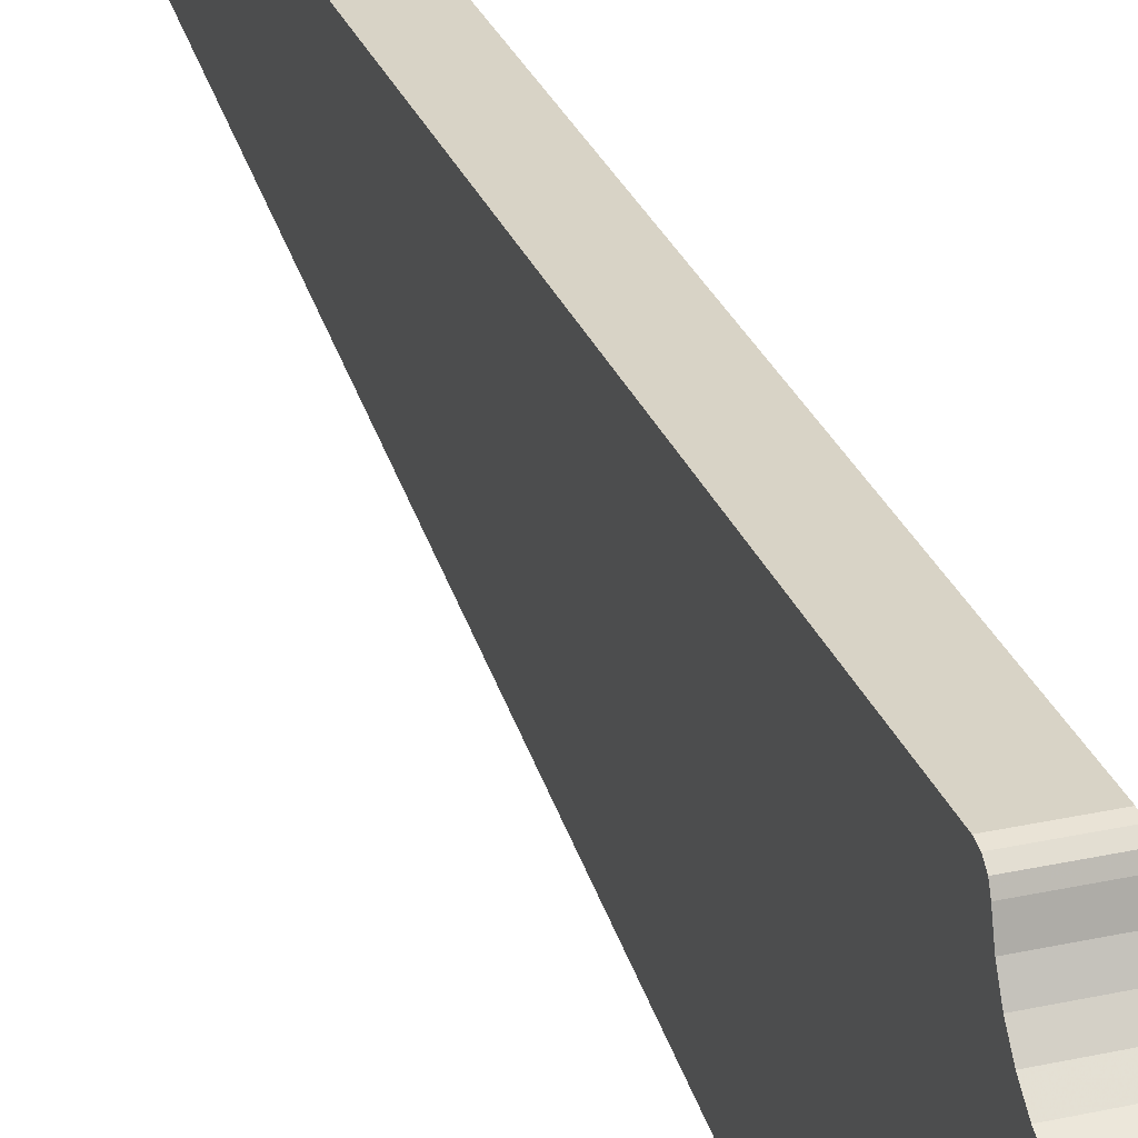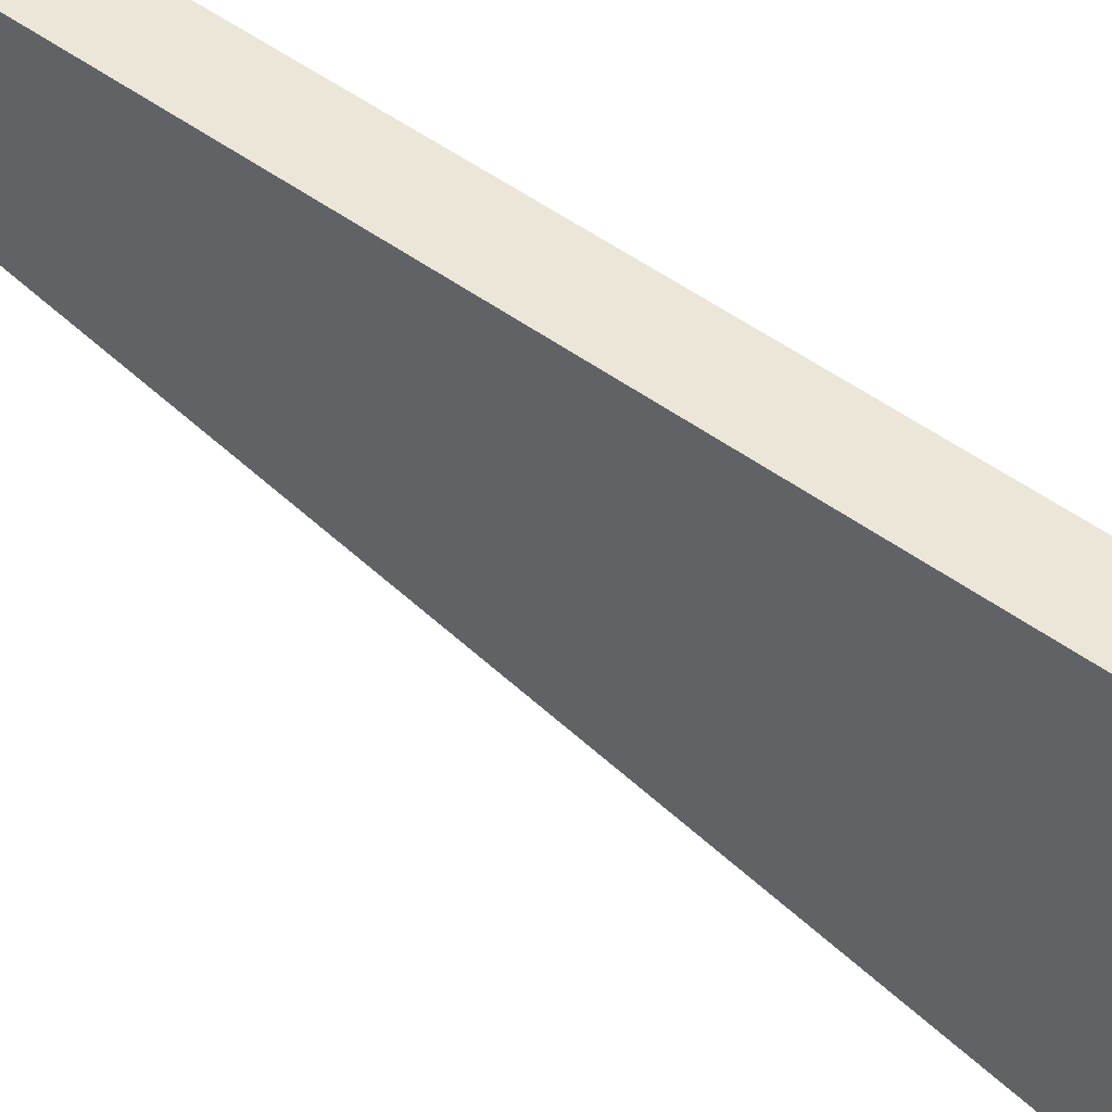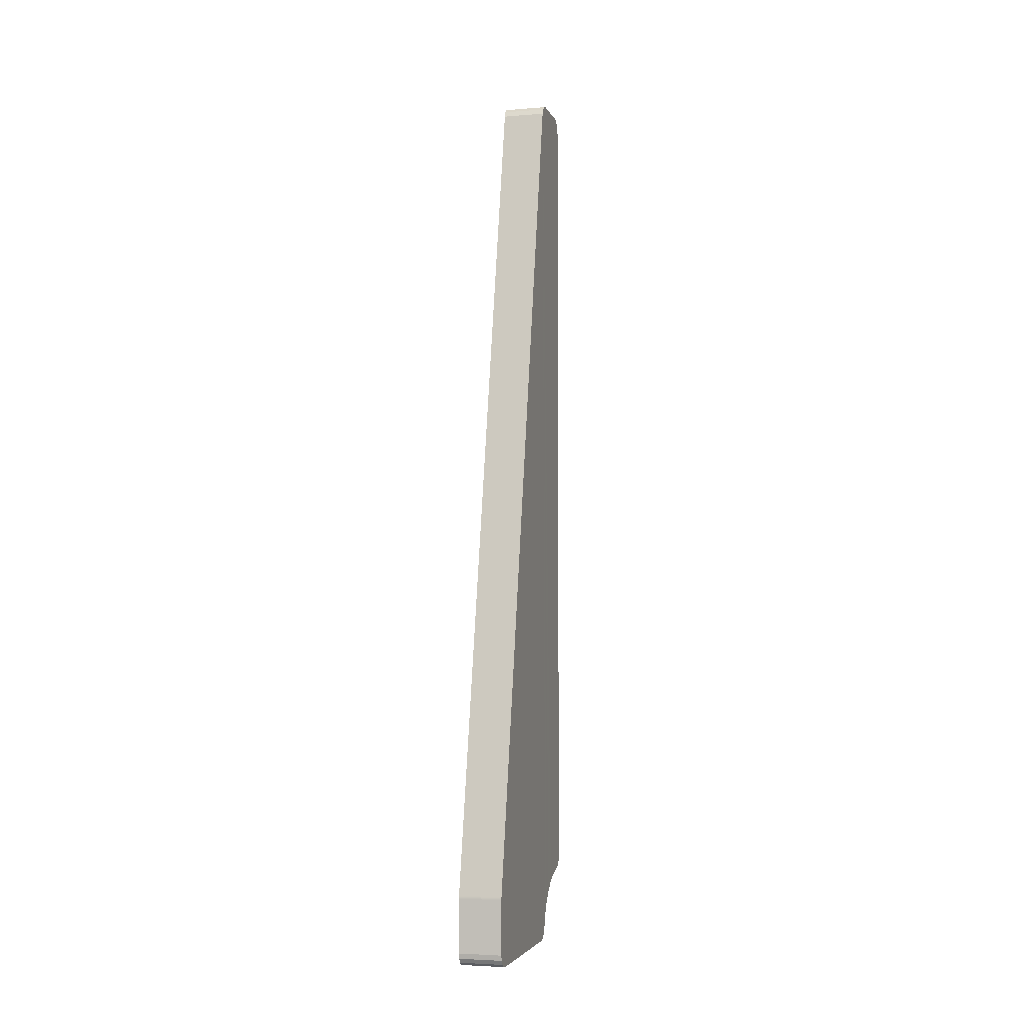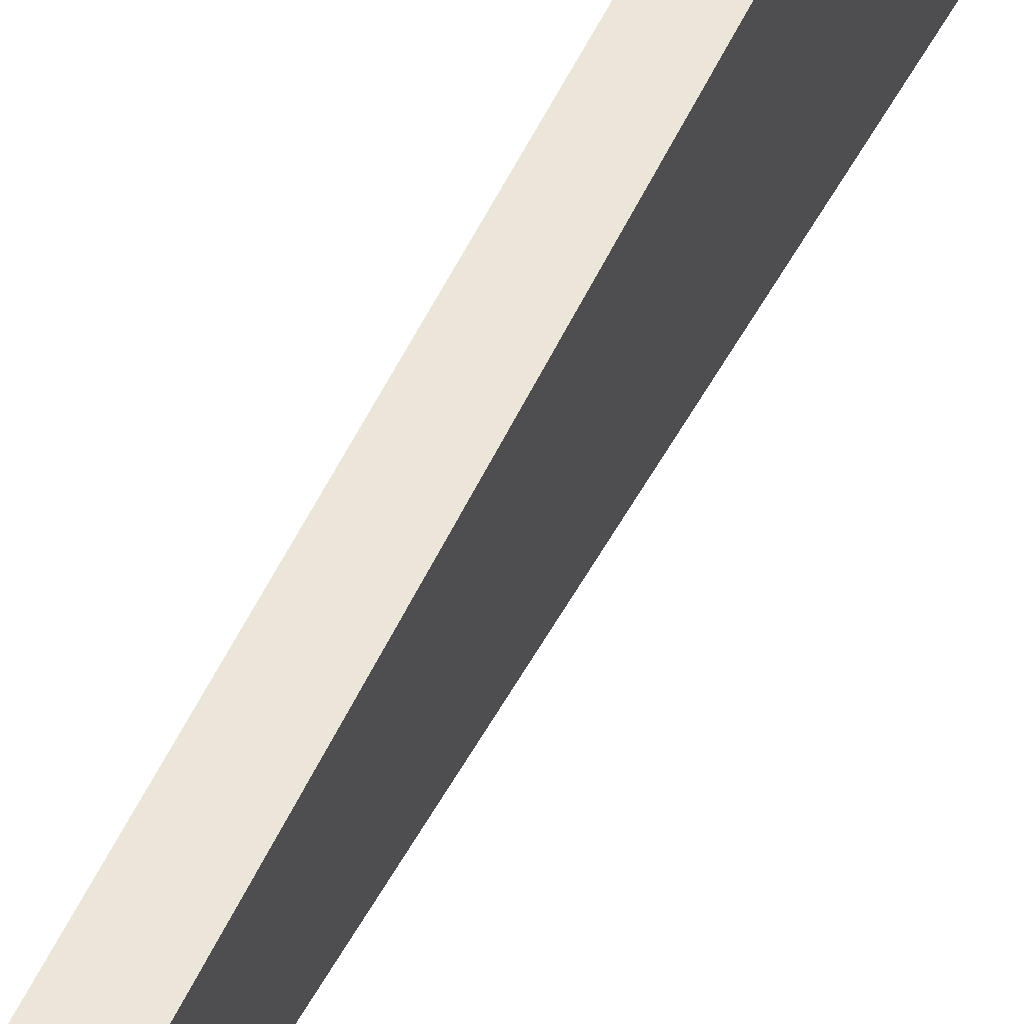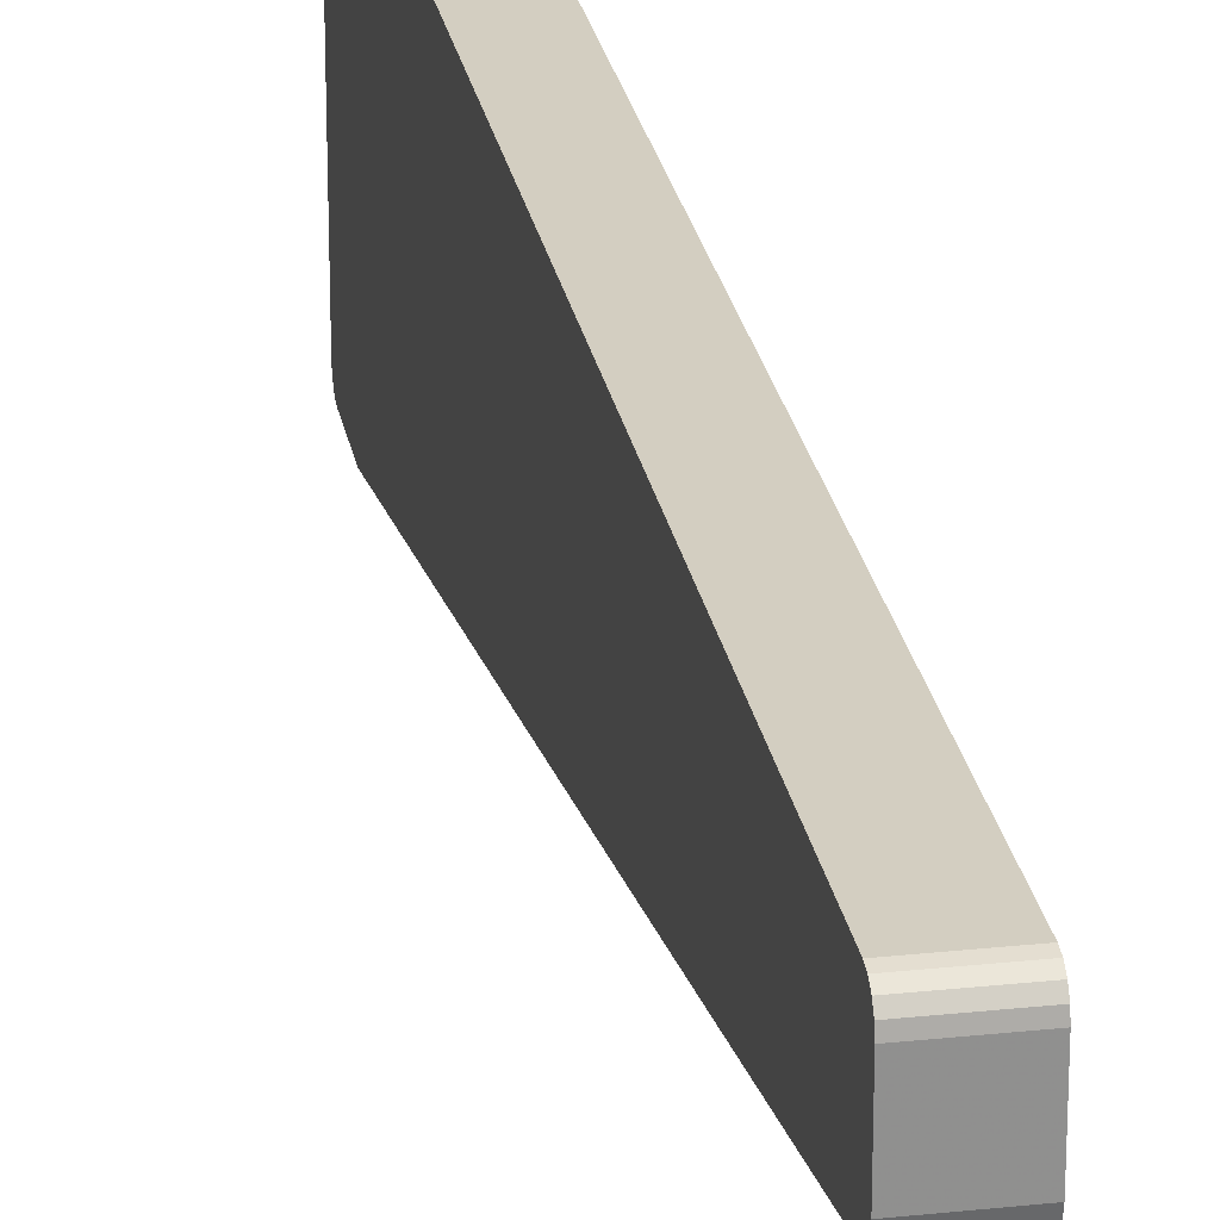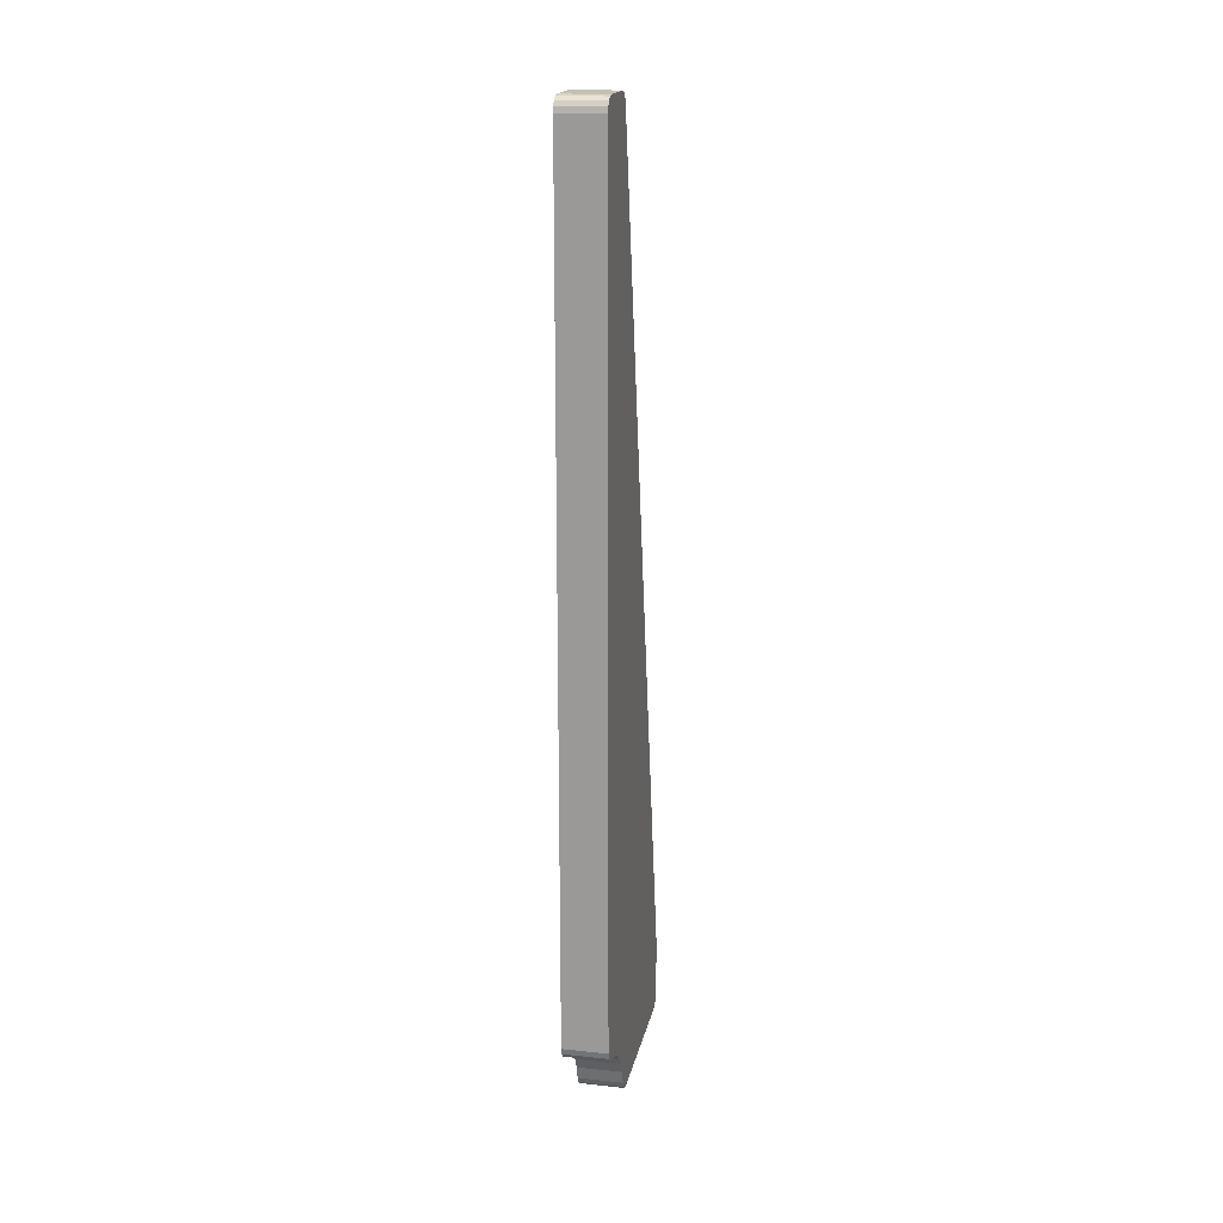
<metadata>
{"format":"obj","ext":"obj","renderer":"f3d","projection":"perspective","resolution":1024,"background":"white","views":[{"elev":28.2,"azim":-18.5,"up":"+Z"},{"elev":46.1,"azim":-49.4,"up":"+Z"},{"elev":-3.9,"azim":-165.0,"up":"+Y"},{"elev":54.4,"azim":-155.4,"up":"+Z"},{"elev":24.9,"azim":170.1,"up":"+Z"},{"elev":18.3,"azim":11.4,"up":"+Y"}]}
</metadata>
<code>
o 2389367341744
v 3174 -155.2 -651.5
v 3165 -155.2 -651.5
v 3174 -156 -654.5
v 3174 -156 -654.5
v 3165 -155.2 -651.5
v 3165 -156 -654.5
v 3174 -156 -654.5
v 3165 -156 -654.5
v 3174 -157.4 -657.2
v 3174 -157.4 -657.2
v 3165 -156 -654.5
v 3165 -157.4 -657.2
v 3174 -157.4 -657.2
v 3165 -157.4 -657.2
v 3174 -159.4 -659.6
v 3174 -159.4 -659.6
v 3165 -157.4 -657.2
v 3165 -159.4 -659.6
v 3174 -159.4 -659.6
v 3165 -159.4 -659.6
v 3174 -161.8 -661.6
v 3174 -161.8 -661.6
v 3165 -159.4 -659.6
v 3165 -161.8 -661.6
v 3174 -161.8 -661.6
v 3165 -161.8 -661.6
v 3174 -164.5 -663
v 3174 -164.5 -663
v 3165 -161.8 -661.6
v 3165 -164.5 -663
v 3174 -164.5 -663
v 3165 -164.5 -663
v 3174 -167.5 -663.8
v 3174 -167.5 -663.8
v 3165 -164.5 -663
v 3165 -167.5 -663.8
v 3165 27 -649
v 3165 -152.3 -649
v 3174 27 -649
v 3174 27 -649
v 3165 -152.3 -649
v 3174 -152.3 -649
v 3165 30 -652
v 3174 30 -652
v 3165 30 -661.6
v 3165 30 -661.6
v 3174 30 -652
v 3174 30 -661.6
v 3165 -154.7 -701.9
v 3165 27.6 -664.5
v 3174 -154.7 -701.9
v 3174 -154.7 -701.9
v 3165 27.6 -664.5
v 3174 27.6 -664.5
v 3165 -155.3 -702
v 3174 -155.3 -702
v 3165 -167 -702
v 3165 -167 -702
v 3174 -155.3 -702
v 3174 -167 -702
v 3174 -170 -699
v 3174 -170 -666.7
v 3165 -170 -699
v 3165 -170 -699
v 3174 -170 -666.7
v 3165 -170 -666.7
v 3165 -170 -666.7
v 3165 -154.7 -701.9
v 3165 -170 -699
v 3165 -170 -699
v 3165 -154.7 -701.9
v 3165 -155.3 -702
v 3165 -170 -699
v 3165 -155.3 -702
v 3165 -169.8 -700.1
v 3165 -169.8 -700.1
v 3165 -155.3 -702
v 3165 -169.1 -701.1
v 3165 -169.1 -701.1
v 3165 -155.3 -702
v 3165 -167 -702
v 3165 -169.1 -701.1
v 3165 -167 -702
v 3165 -168.1 -701.8
v 3165 -169.7 -665.4
v 3165 -164.5 -663
v 3165 -170 -666.7
v 3165 -170 -666.7
v 3165 -164.5 -663
v 3165 27.6 -664.5
v 3165 -170 -666.7
v 3165 27.6 -664.5
v 3165 -154.7 -701.9
v 3165 -168.8 -664.3
v 3165 -167.5 -663.8
v 3165 -169.7 -665.4
v 3165 -169.7 -665.4
v 3165 -167.5 -663.8
v 3165 -164.5 -663
v 3165 -164.5 -663
v 3165 -161.8 -661.6
v 3165 27.6 -664.5
v 3165 27.6 -664.5
v 3165 -161.8 -661.6
v 3165 -159.4 -659.6
v 3165 27.6 -664.5
v 3165 -159.4 -659.6
v 3165 -157.4 -657.2
v 3165 -157.4 -657.2
v 3165 -156 -654.5
v 3165 27.6 -664.5
v 3165 27.6 -664.5
v 3165 -156 -654.5
v 3165 30 -661.6
v 3165 27.6 -664.5
v 3165 30 -661.6
v 3165 29.69 -662.9
v 3165 -155.2 -651.5
v 3165 -152.3 -649
v 3165 -156 -654.5
v 3165 -156 -654.5
v 3165 -152.3 -649
v 3165 27 -649
v 3165 -156 -654.5
v 3165 27 -649
v 3165 30 -652
v 3165 30 -652
v 3165 27 -649
v 3165 29.77 -650.9
v 3165 29.77 -650.9
v 3165 27 -649
v 3165 29.12 -649.9
v 3165 29.12 -649.9
v 3165 27 -649
v 3165 28.15 -649.2
v 3165 -155.2 -651.5
v 3165 -154.7 -650.2
v 3165 -152.3 -649
v 3165 -152.3 -649
v 3165 -154.7 -650.2
v 3165 -153.6 -649.3
v 3165 30 -652
v 3165 30 -661.6
v 3165 -156 -654.5
v 3165 29.69 -662.9
v 3165 28.84 -663.9
v 3165 27.6 -664.5
v 3165 -154.7 -701.9
v 3165 -154.9 -702
v 3165 -155.3 -702
v 3165 -155.3 -702
v 3165 -154.9 -702
v 3165 -155.1 -702
v 3174 -154.7 -650.2
v 3174 -155.2 -651.5
v 3174 -152.3 -649
v 3174 -152.3 -649
v 3174 -155.2 -651.5
v 3174 -156 -654.5
v 3174 -152.3 -649
v 3174 -156 -654.5
v 3174 27 -649
v 3174 27 -649
v 3174 -156 -654.5
v 3174 30 -652
v 3174 27 -649
v 3174 30 -652
v 3174 29.77 -650.9
v 3174 -157.4 -657.2
v 3174 27.6 -664.5
v 3174 -156 -654.5
v 3174 -156 -654.5
v 3174 27.6 -664.5
v 3174 30 -661.6
v 3174 -156 -654.5
v 3174 30 -661.6
v 3174 30 -652
v 3174 -157.4 -657.2
v 3174 -159.4 -659.6
v 3174 27.6 -664.5
v 3174 27.6 -664.5
v 3174 -159.4 -659.6
v 3174 -161.8 -661.6
v 3174 27.6 -664.5
v 3174 -161.8 -661.6
v 3174 -164.5 -663
v 3174 -167.5 -663.8
v 3174 -169.7 -665.4
v 3174 -164.5 -663
v 3174 -164.5 -663
v 3174 -169.7 -665.4
v 3174 -170 -666.7
v 3174 -164.5 -663
v 3174 -170 -666.7
v 3174 27.6 -664.5
v 3174 27.6 -664.5
v 3174 -170 -666.7
v 3174 -154.7 -701.9
v 3174 -154.7 -701.9
v 3174 -170 -666.7
v 3174 -170 -699
v 3174 -154.7 -701.9
v 3174 -170 -699
v 3174 -155.3 -702
v 3174 -155.3 -702
v 3174 -170 -699
v 3174 -169.8 -700.1
v 3174 -155.3 -702
v 3174 -169.8 -700.1
v 3174 -169.1 -701.1
v 3174 -167.5 -663.8
v 3174 -168.8 -664.3
v 3174 -169.7 -665.4
v 3174 -168.1 -701.8
v 3174 -167 -702
v 3174 -169.1 -701.1
v 3174 -169.1 -701.1
v 3174 -167 -702
v 3174 -155.3 -702
v 3174 -155.1 -702
v 3174 -154.9 -702
v 3174 -155.3 -702
v 3174 -155.3 -702
v 3174 -154.9 -702
v 3174 -154.7 -701.9
v 3174 28.84 -663.9
v 3174 29.69 -662.9
v 3174 27.6 -664.5
v 3174 27.6 -664.5
v 3174 29.69 -662.9
v 3174 30 -661.6
v 3174 29.77 -650.9
v 3174 29.12 -649.9
v 3174 27 -649
v 3174 27 -649
v 3174 29.12 -649.9
v 3174 28.15 -649.2
v 3174 -152.3 -649
v 3174 -153.6 -649.3
v 3174 -154.7 -650.2
v 3174 -167.5 -663.8
v 3165 -167.5 -663.8
v 3174 -168.8 -664.3
v 3174 -168.8 -664.3
v 3165 -167.5 -663.8
v 3165 -168.8 -664.3
v 3174 -168.8 -664.3
v 3165 -168.8 -664.3
v 3174 -169.7 -665.4
v 3174 -169.7 -665.4
v 3165 -168.8 -664.3
v 3165 -169.7 -665.4
v 3174 -169.7 -665.4
v 3165 -169.7 -665.4
v 3174 -170 -666.7
v 3174 -170 -666.7
v 3165 -169.7 -665.4
v 3165 -170 -666.7
v 3174 -152.3 -649
v 3165 -152.3 -649
v 3174 -153.6 -649.3
v 3174 -153.6 -649.3
v 3165 -152.3 -649
v 3165 -153.6 -649.3
v 3174 -153.6 -649.3
v 3165 -153.6 -649.3
v 3174 -154.7 -650.2
v 3174 -154.7 -650.2
v 3165 -153.6 -649.3
v 3165 -154.7 -650.2
v 3174 -154.7 -650.2
v 3165 -154.7 -650.2
v 3174 -155.2 -651.5
v 3174 -155.2 -651.5
v 3165 -154.7 -650.2
v 3165 -155.2 -651.5
v 3174 30 -652
v 3165 30 -652
v 3174 29.77 -650.9
v 3174 29.77 -650.9
v 3165 30 -652
v 3165 29.77 -650.9
v 3174 29.77 -650.9
v 3165 29.77 -650.9
v 3165 29.12 -649.9
v 3174 29.77 -650.9
v 3165 29.12 -649.9
v 3174 29.12 -649.9
v 3174 29.12 -649.9
v 3165 29.12 -649.9
v 3165 28.15 -649.2
v 3174 29.12 -649.9
v 3165 28.15 -649.2
v 3174 28.15 -649.2
v 3174 28.15 -649.2
v 3165 28.15 -649.2
v 3174 27 -649
v 3174 27 -649
v 3165 28.15 -649.2
v 3165 27 -649
v 3174 27.6 -664.5
v 3165 27.6 -664.5
v 3174 28.84 -663.9
v 3174 28.84 -663.9
v 3165 27.6 -664.5
v 3165 28.84 -663.9
v 3174 28.84 -663.9
v 3165 28.84 -663.9
v 3174 29.69 -662.9
v 3174 29.69 -662.9
v 3165 28.84 -663.9
v 3165 29.69 -662.9
v 3174 29.69 -662.9
v 3165 29.69 -662.9
v 3174 30 -661.6
v 3174 30 -661.6
v 3165 29.69 -662.9
v 3165 30 -661.6
v 3174 -155.3 -702
v 3165 -155.3 -702
v 3174 -155.1 -702
v 3174 -155.1 -702
v 3165 -155.3 -702
v 3165 -155.1 -702
v 3174 -155.1 -702
v 3165 -155.1 -702
v 3174 -154.9 -702
v 3174 -154.9 -702
v 3165 -155.1 -702
v 3165 -154.9 -702
v 3174 -154.9 -702
v 3165 -154.9 -702
v 3174 -154.7 -701.9
v 3174 -154.7 -701.9
v 3165 -154.9 -702
v 3165 -154.7 -701.9
v 3174 -170 -699
v 3165 -170 -699
v 3174 -169.8 -700.1
v 3174 -169.8 -700.1
v 3165 -170 -699
v 3165 -169.8 -700.1
v 3174 -169.8 -700.1
v 3165 -169.8 -700.1
v 3165 -169.1 -701.1
v 3174 -169.8 -700.1
v 3165 -169.1 -701.1
v 3174 -169.1 -701.1
v 3174 -169.1 -701.1
v 3165 -169.1 -701.1
v 3165 -168.1 -701.8
v 3174 -169.1 -701.1
v 3165 -168.1 -701.8
v 3174 -168.1 -701.8
v 3174 -168.1 -701.8
v 3165 -168.1 -701.8
v 3174 -167 -702
v 3174 -167 -702
v 3165 -168.1 -701.8
v 3165 -167 -702
f 1 2 3
f 4 5 6
f 7 8 9
f 10 11 12
f 13 14 15
f 16 17 18
f 19 20 21
f 22 23 24
f 25 26 27
f 28 29 30
f 31 32 33
f 34 35 36
f 37 38 39
f 40 41 42
f 43 44 45
f 46 47 48
f 49 50 51
f 52 53 54
f 55 56 57
f 58 59 60
f 61 62 63
f 64 65 66
f 67 68 69
f 70 71 72
f 73 74 75
f 76 77 78
f 79 80 81
f 82 83 84
f 85 86 87
f 88 89 90
f 91 92 93
f 94 95 96
f 97 98 99
f 100 101 102
f 103 104 105
f 106 107 108
f 109 110 111
f 112 113 114
f 115 116 117
f 118 119 120
f 121 122 123
f 124 125 126
f 127 128 129
f 130 131 132
f 133 134 135
f 136 137 138
f 139 140 141
f 142 143 144
f 145 146 147
f 148 149 150
f 151 152 153
f 154 155 156
f 157 158 159
f 160 161 162
f 163 164 165
f 166 167 168
f 169 170 171
f 172 173 174
f 175 176 177
f 178 179 180
f 181 182 183
f 184 185 186
f 187 188 189
f 190 191 192
f 193 194 195
f 196 197 198
f 199 200 201
f 202 203 204
f 205 206 207
f 208 209 210
f 211 212 213
f 214 215 216
f 217 218 219
f 220 221 222
f 223 224 225
f 226 227 228
f 229 230 231
f 232 233 234
f 235 236 237
f 238 239 240
f 241 242 243
f 244 245 246
f 247 248 249
f 250 251 252
f 253 254 255
f 256 257 258
f 259 260 261
f 262 263 264
f 265 266 267
f 268 269 270
f 271 272 273
f 274 275 276
f 277 278 279
f 280 281 282
f 283 284 285
f 286 287 288
f 289 290 291
f 292 293 294
f 295 296 297
f 298 299 300
f 301 302 303
f 304 305 306
f 307 308 309
f 310 311 312
f 313 314 315
f 316 317 318
f 319 320 321
f 322 323 324
f 325 326 327
f 328 329 330
f 331 332 333
f 334 335 336
f 337 338 339
f 340 341 342
f 343 344 345
f 346 347 348
f 349 350 351
f 352 353 354
f 355 356 357
f 358 359 360

</code>
